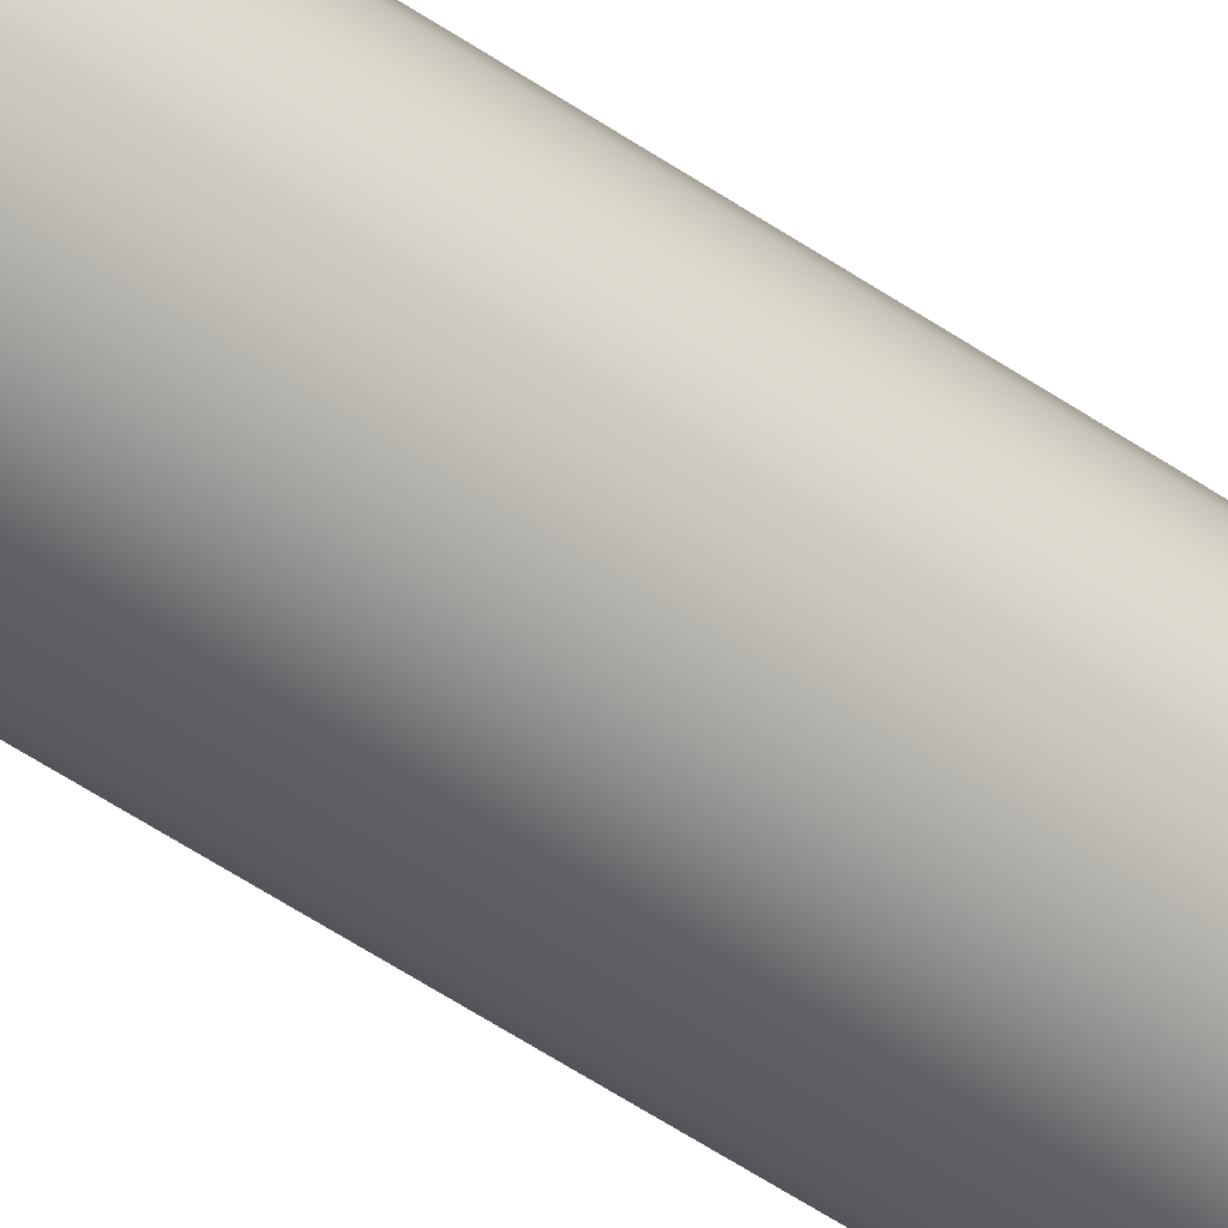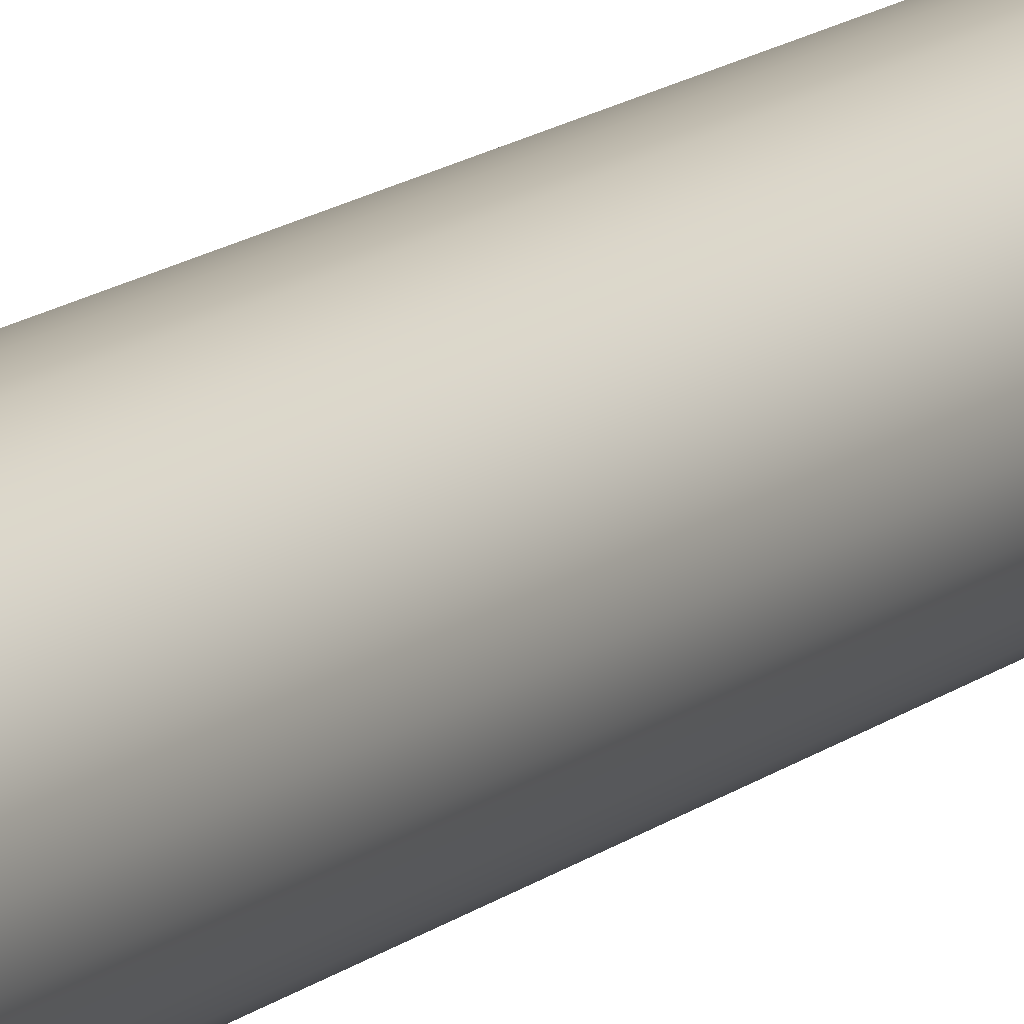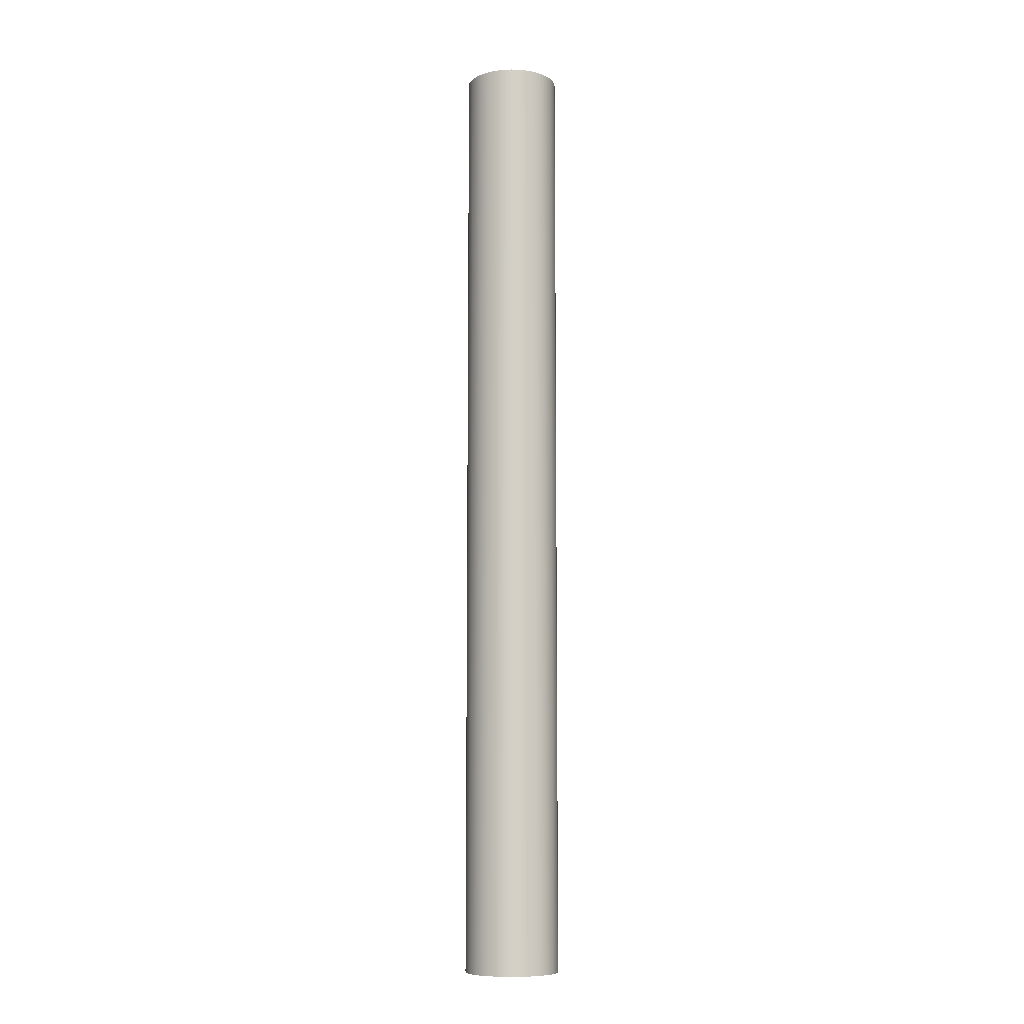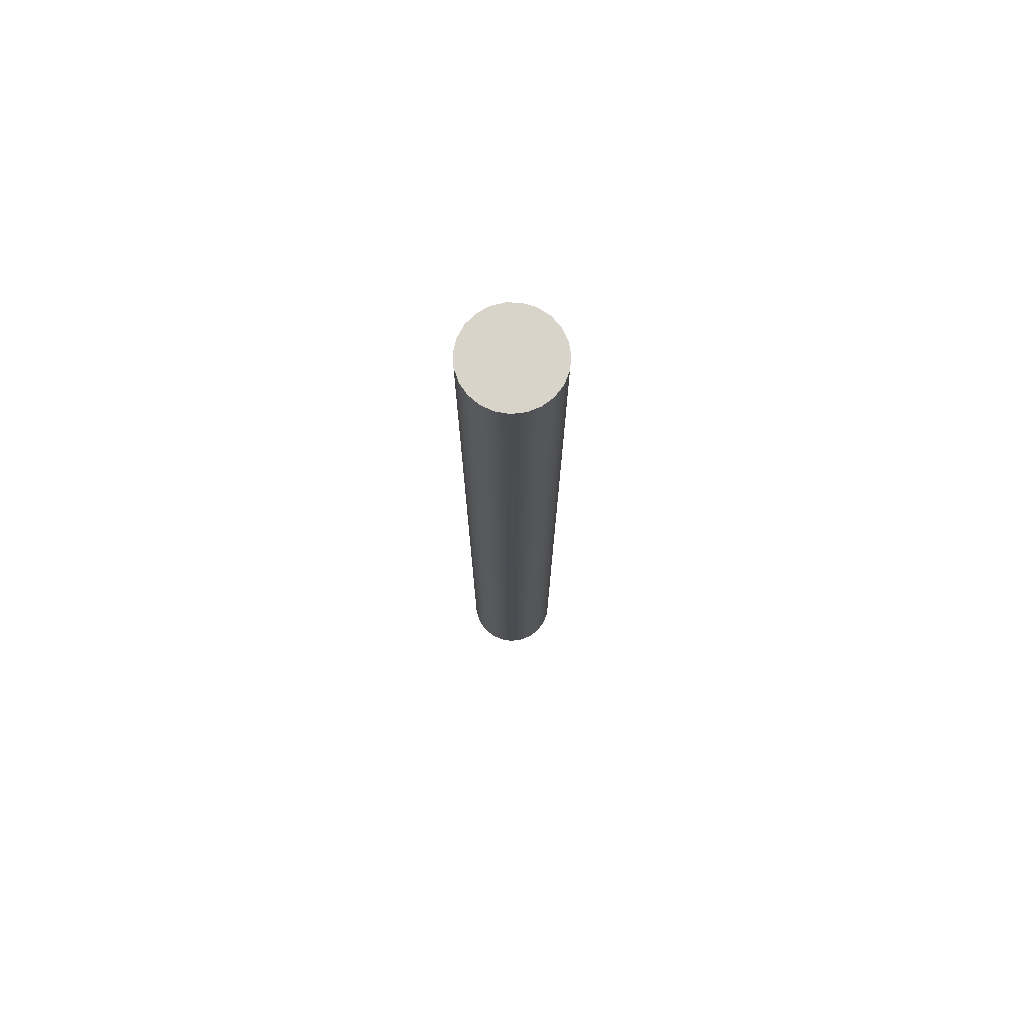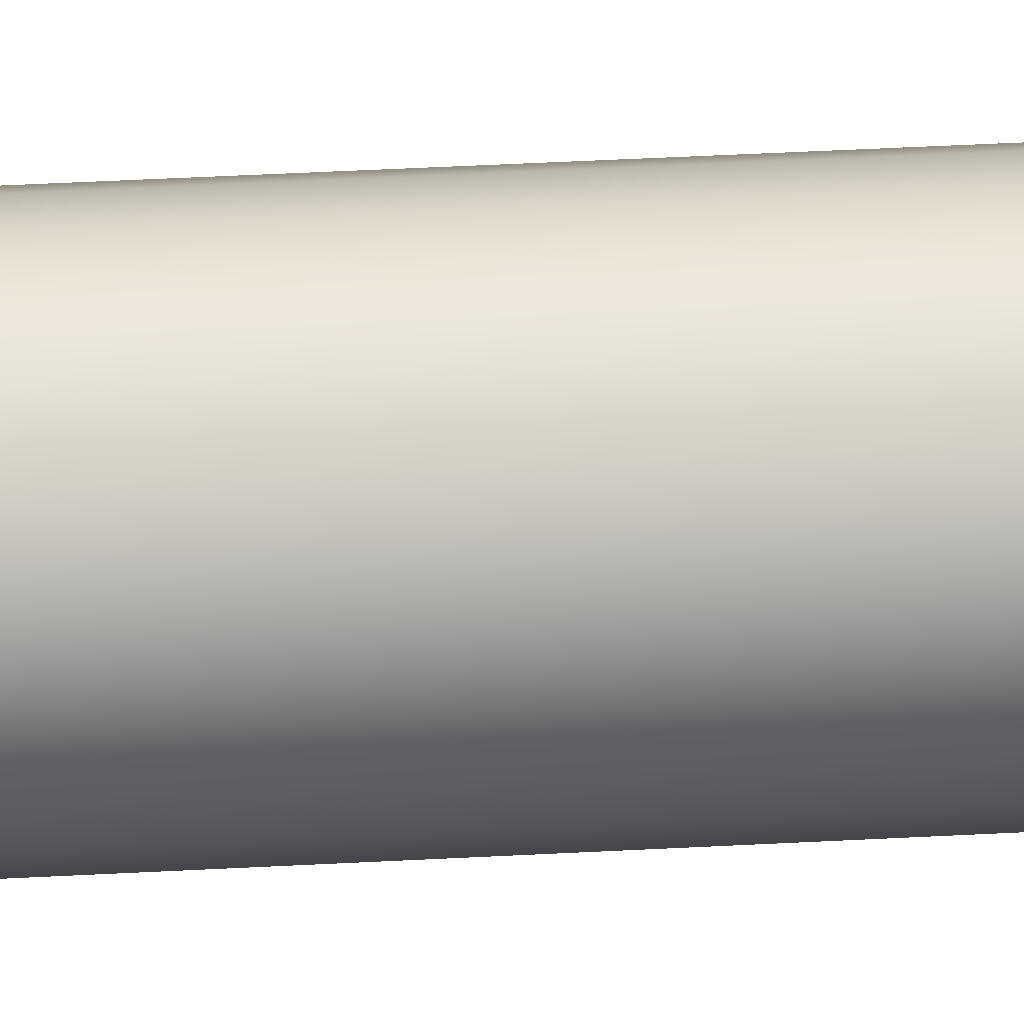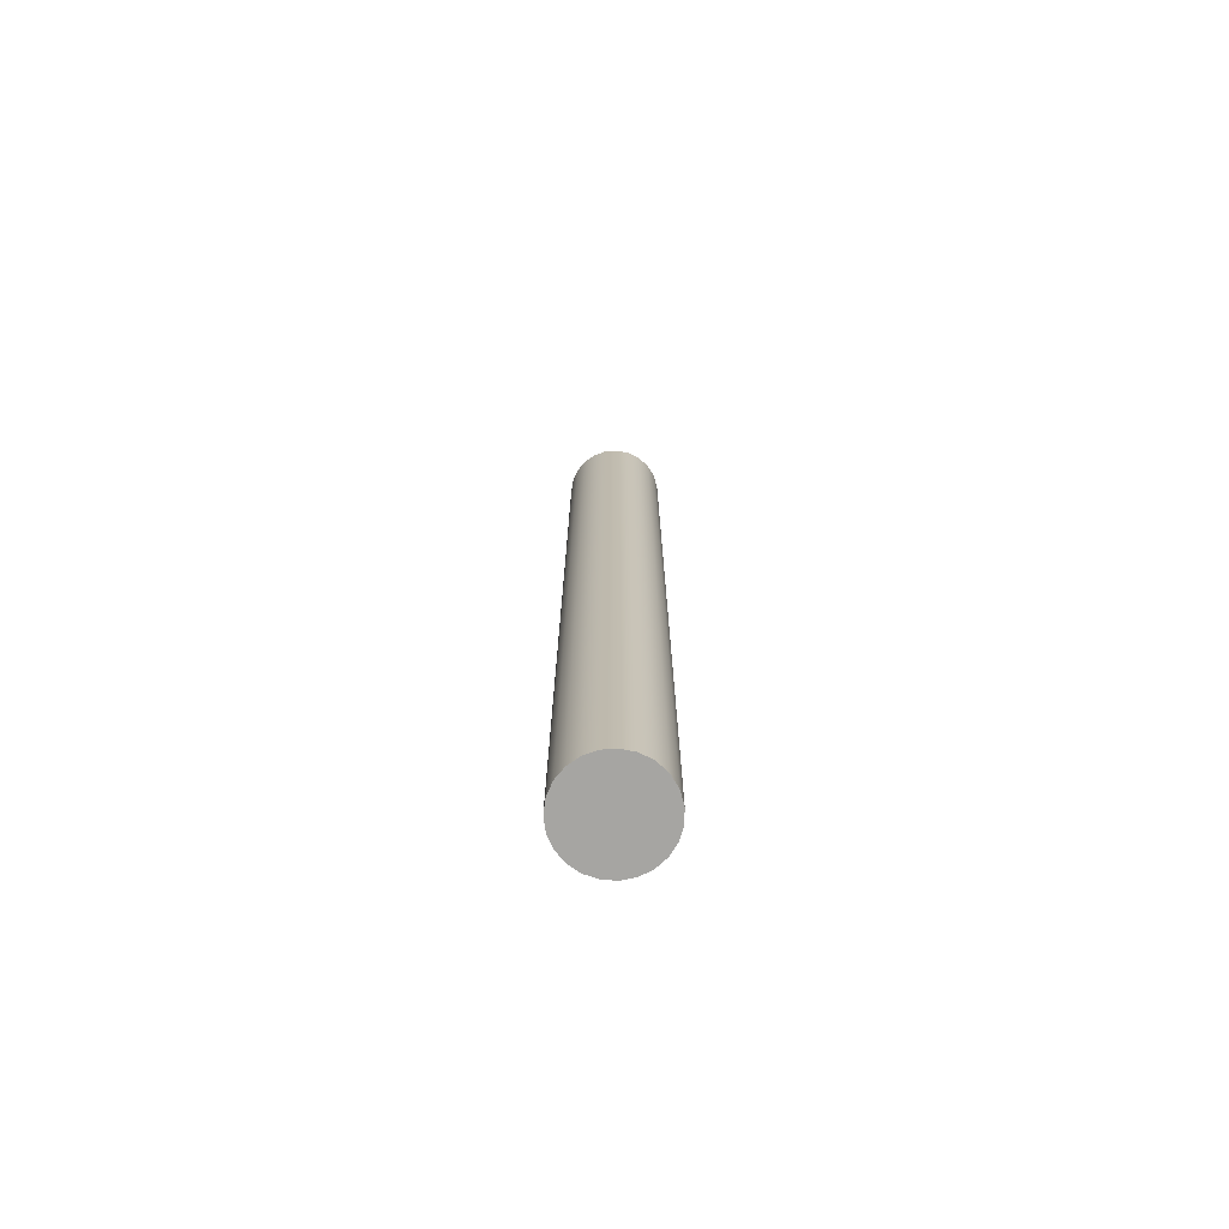
<metadata>
{"format":"obj","ext":"obj","renderer":"f3d","projection":"perspective","resolution":1024,"background":"white","views":[{"elev":-53.6,"azim":-126.2,"up":"+Y"},{"elev":13.3,"azim":-150.7,"up":"+Y"},{"elev":-8.8,"azim":160.9,"up":"+Z"},{"elev":74.9,"azim":83.7,"up":"+Z"},{"elev":33.8,"azim":-94.5,"up":"+Y"},{"elev":-73.6,"azim":156.4,"up":"+Z"}]}
</metadata>
<code>
v -1.921 0.8586 2.5
v -1.916 0.8923 2.5
v -1.903 0.9235 2.5
v -1.881 0.9499 2.5
v -1.853 0.9696 2.5
v -1.821 0.981 2.5
v -1.787 0.9833 2.5
v -1.754 0.9764 2.5
v -1.724 0.9607 2.5
v -1.699 0.9375 2.5
v -1.681 0.9084 2.5
v -1.672 0.8756 2.5
v -1.672 0.8416 2.5
v -1.681 0.8088 2.5
v -1.699 0.7797 2.5
v -1.724 0.7564 2.5
v -1.754 0.7408 2.5
v -1.787 0.7339 2.5
v -1.821 0.7362 2.5
v -1.853 0.7476 2.5
v -1.881 0.7672 2.5
v -1.903 0.7936 2.5
v -1.916 0.8248 2.5
v -1.921 0.8586 0
v -1.916 0.8248 0
v -1.903 0.7936 0
v -1.881 0.7672 0
v -1.853 0.7476 0
v -1.821 0.7362 0
v -1.787 0.7339 0
v -1.754 0.7408 0
v -1.724 0.7564 0
v -1.699 0.7797 0
v -1.681 0.8088 0
v -1.672 0.8416 0
v -1.672 0.8756 0
v -1.681 0.9084 0
v -1.699 0.9375 0
v -1.724 0.9607 0
v -1.754 0.9764 0
v -1.787 0.9833 0
v -1.821 0.981 0
v -1.853 0.9696 0
v -1.881 0.9499 0
v -1.903 0.9235 0
v -1.916 0.8923 0
v -1.921 0.8586 0
v -1.921 0.8586 2.5
v -1.921 0.8586 2.5
v -1.916 0.8248 2.5
v -1.903 0.7936 2.5
v -1.881 0.7672 2.5
v -1.853 0.7476 2.5
v -1.821 0.7362 2.5
v -1.787 0.7339 2.5
v -1.754 0.7408 2.5
v -1.724 0.7564 2.5
v -1.699 0.7797 2.5
v -1.681 0.8088 2.5
v -1.672 0.8416 2.5
v -1.672 0.8756 2.5
v -1.681 0.9084 2.5
v -1.699 0.9375 2.5
v -1.724 0.9607 2.5
v -1.754 0.9764 2.5
v -1.787 0.9833 2.5
v -1.821 0.981 2.5
v -1.853 0.9696 2.5
v -1.881 0.9499 2.5
v -1.903 0.9235 2.5
v -1.916 0.8923 2.5
v -1.921 0.8586 0
v -1.916 0.8923 0
v -1.903 0.9235 0
v -1.881 0.9499 0
v -1.853 0.9696 0
v -1.821 0.981 0
v -1.787 0.9833 0
v -1.754 0.9764 0
v -1.724 0.9607 0
v -1.699 0.9375 0
v -1.681 0.9084 0
v -1.672 0.8756 0
v -1.672 0.8416 0
v -1.681 0.8088 0
v -1.699 0.7797 0
v -1.724 0.7564 0
v -1.754 0.7408 0
v -1.787 0.7339 0
v -1.821 0.7362 0
v -1.853 0.7476 0
v -1.881 0.7672 0
v -1.903 0.7936 0
v -1.916 0.8248 0
f 2 46 1
f 1 46 47
f 48 24 23
f 23 24 25
f 23 25 22
f 22 25 26
f 22 26 21
f 21 26 27
f 21 27 20
f 20 27 28
f 20 28 19
f 19 28 29
f 19 29 18
f 18 29 30
f 18 30 17
f 17 30 31
f 17 31 16
f 16 31 32
f 16 32 15
f 15 32 33
f 15 33 14
f 14 33 34
f 14 34 13
f 13 34 35
f 13 35 12
f 12 35 36
f 12 36 11
f 11 36 37
f 11 37 10
f 10 37 38
f 10 38 9
f 9 38 39
f 9 39 8
f 8 39 40
f 8 40 7
f 7 40 41
f 7 41 6
f 6 41 42
f 6 42 5
f 5 42 43
f 5 43 4
f 4 43 44
f 4 44 3
f 3 44 45
f 3 45 2
f 2 45 46
f 50 60 49
f 49 60 61
f 49 61 71
f 71 61 62
f 71 62 70
f 70 62 63
f 70 63 69
f 69 63 64
f 69 64 68
f 68 64 65
f 68 65 67
f 67 65 66
f 60 50 59
f 59 50 51
f 59 51 58
f 58 51 52
f 58 52 57
f 57 52 53
f 57 53 56
f 56 53 54
f 56 54 55
f 73 83 72
f 72 83 84
f 72 84 94
f 94 84 85
f 94 85 93
f 93 85 86
f 93 86 92
f 92 86 87
f 92 87 91
f 91 87 88
f 91 88 90
f 90 88 89
f 83 73 82
f 82 73 74
f 82 74 81
f 81 74 75
f 81 75 80
f 80 75 76
f 80 76 79
f 79 76 77
f 79 77 78

</code>
